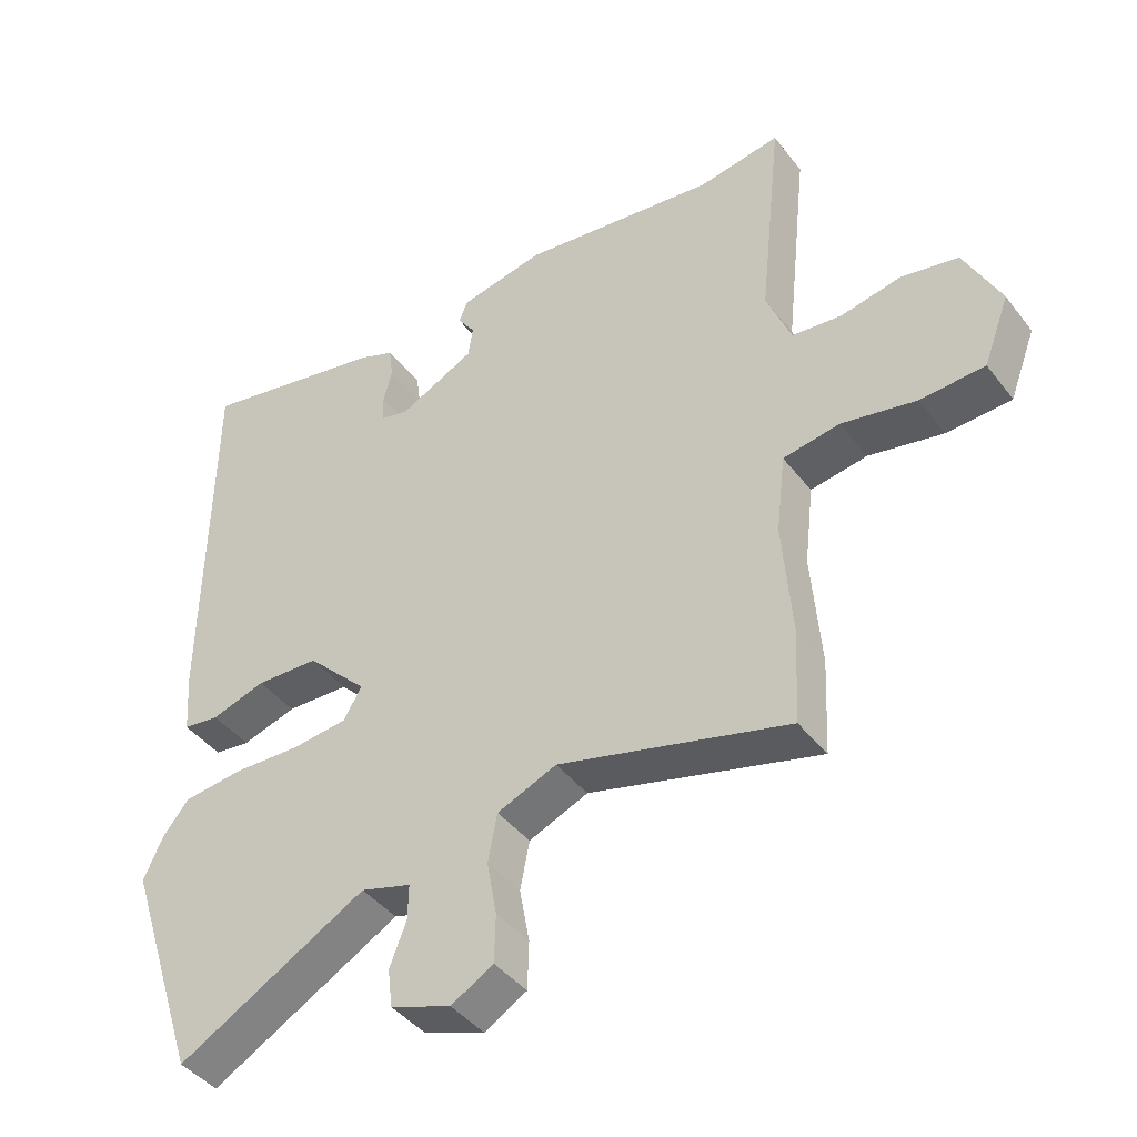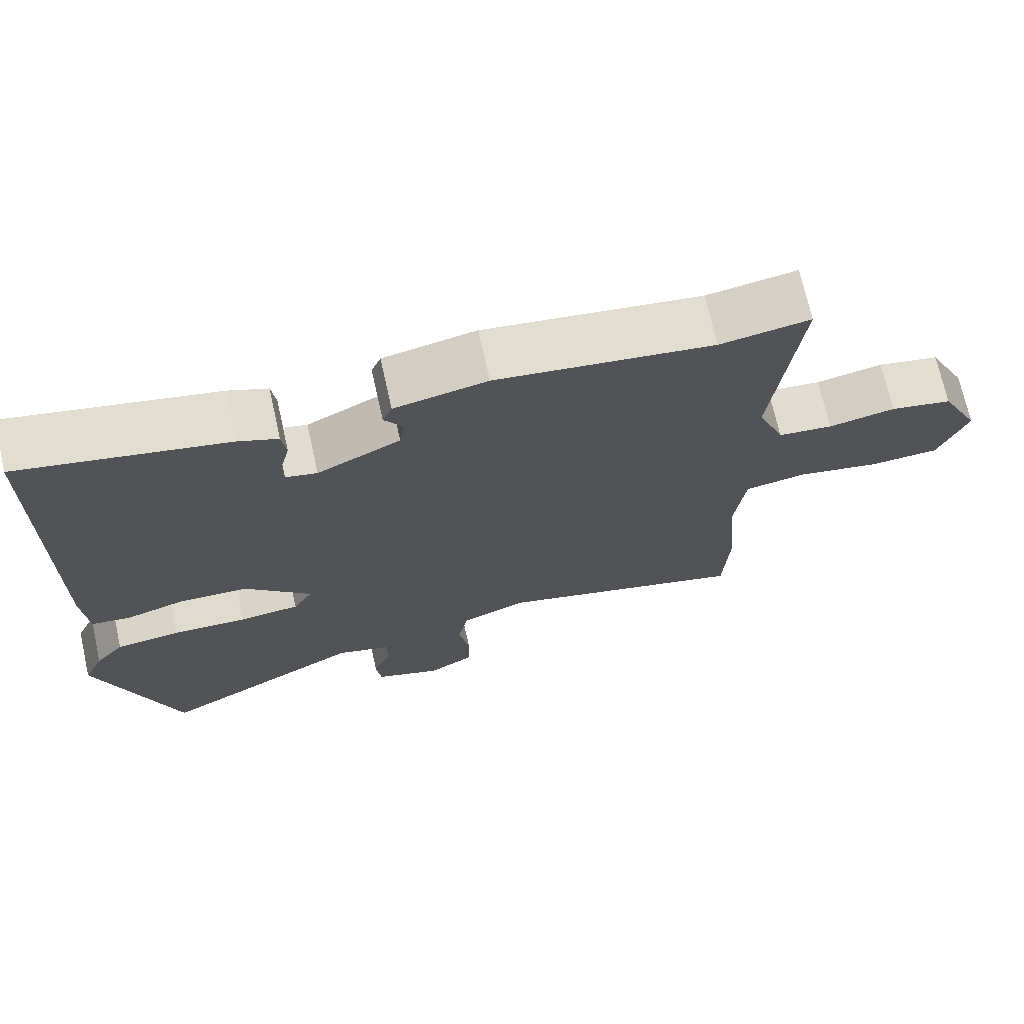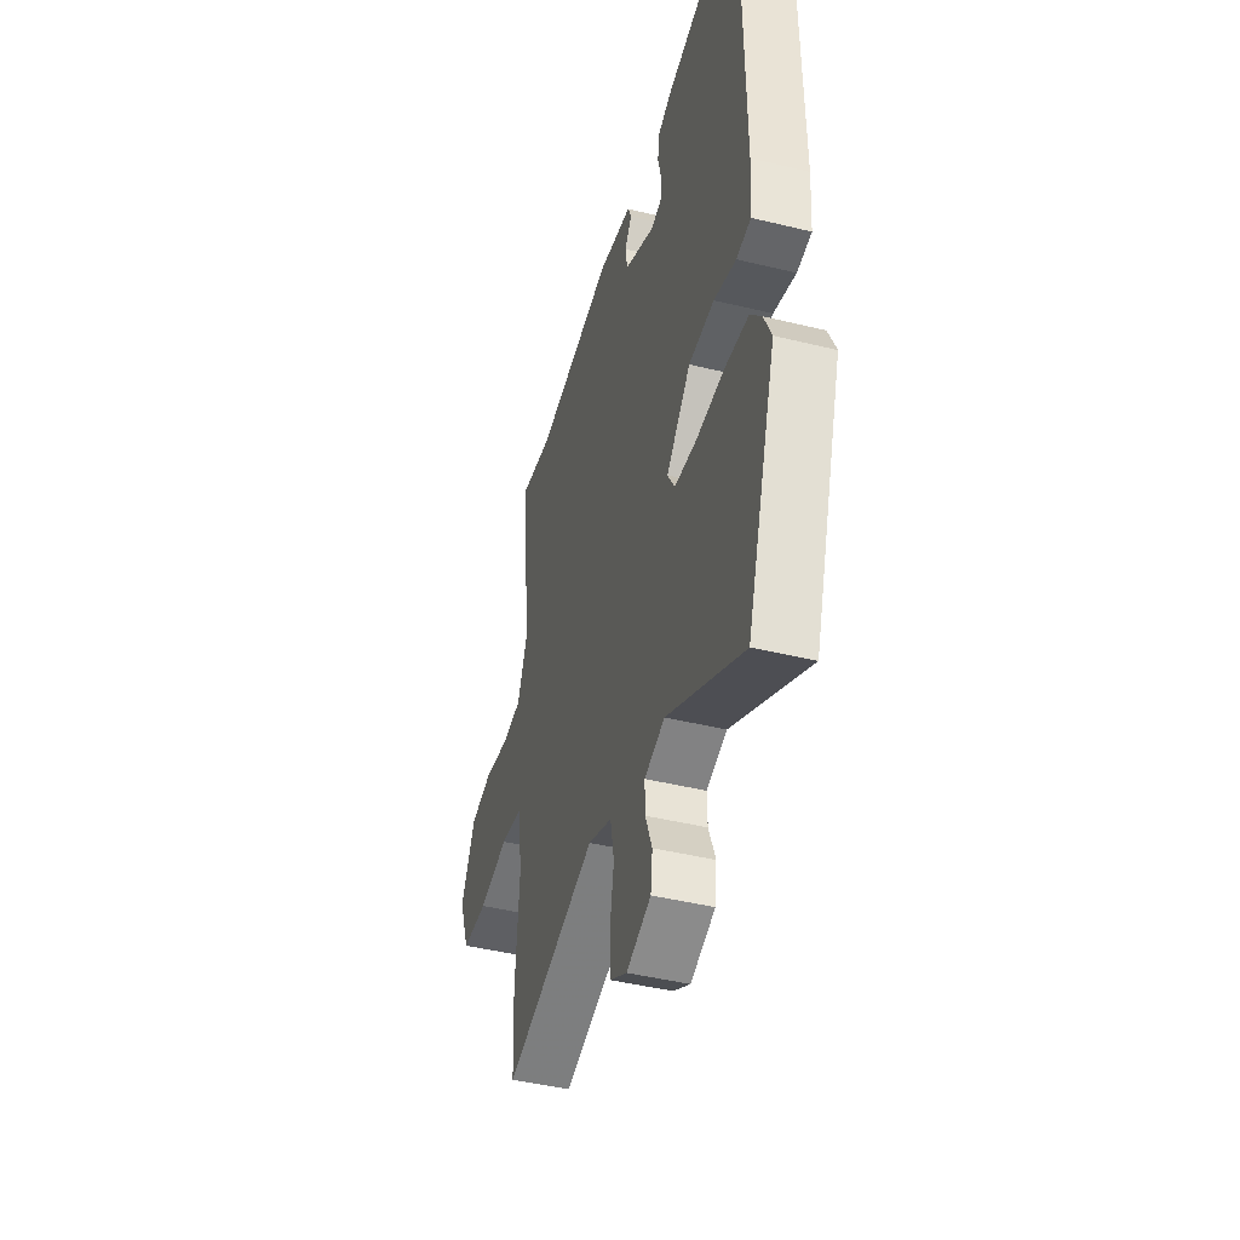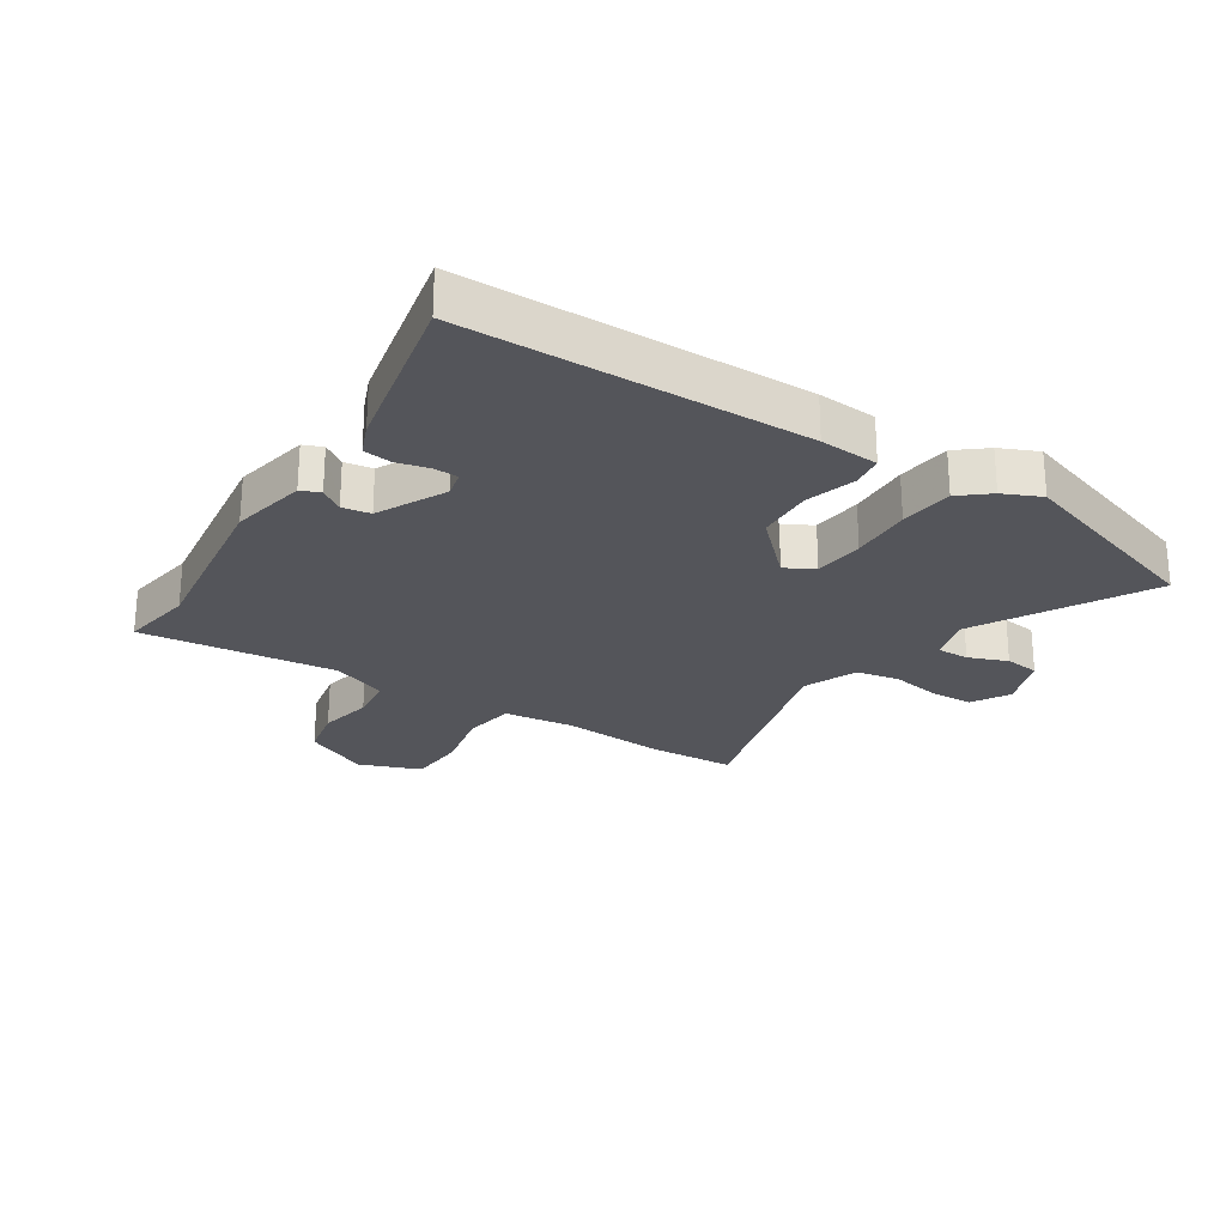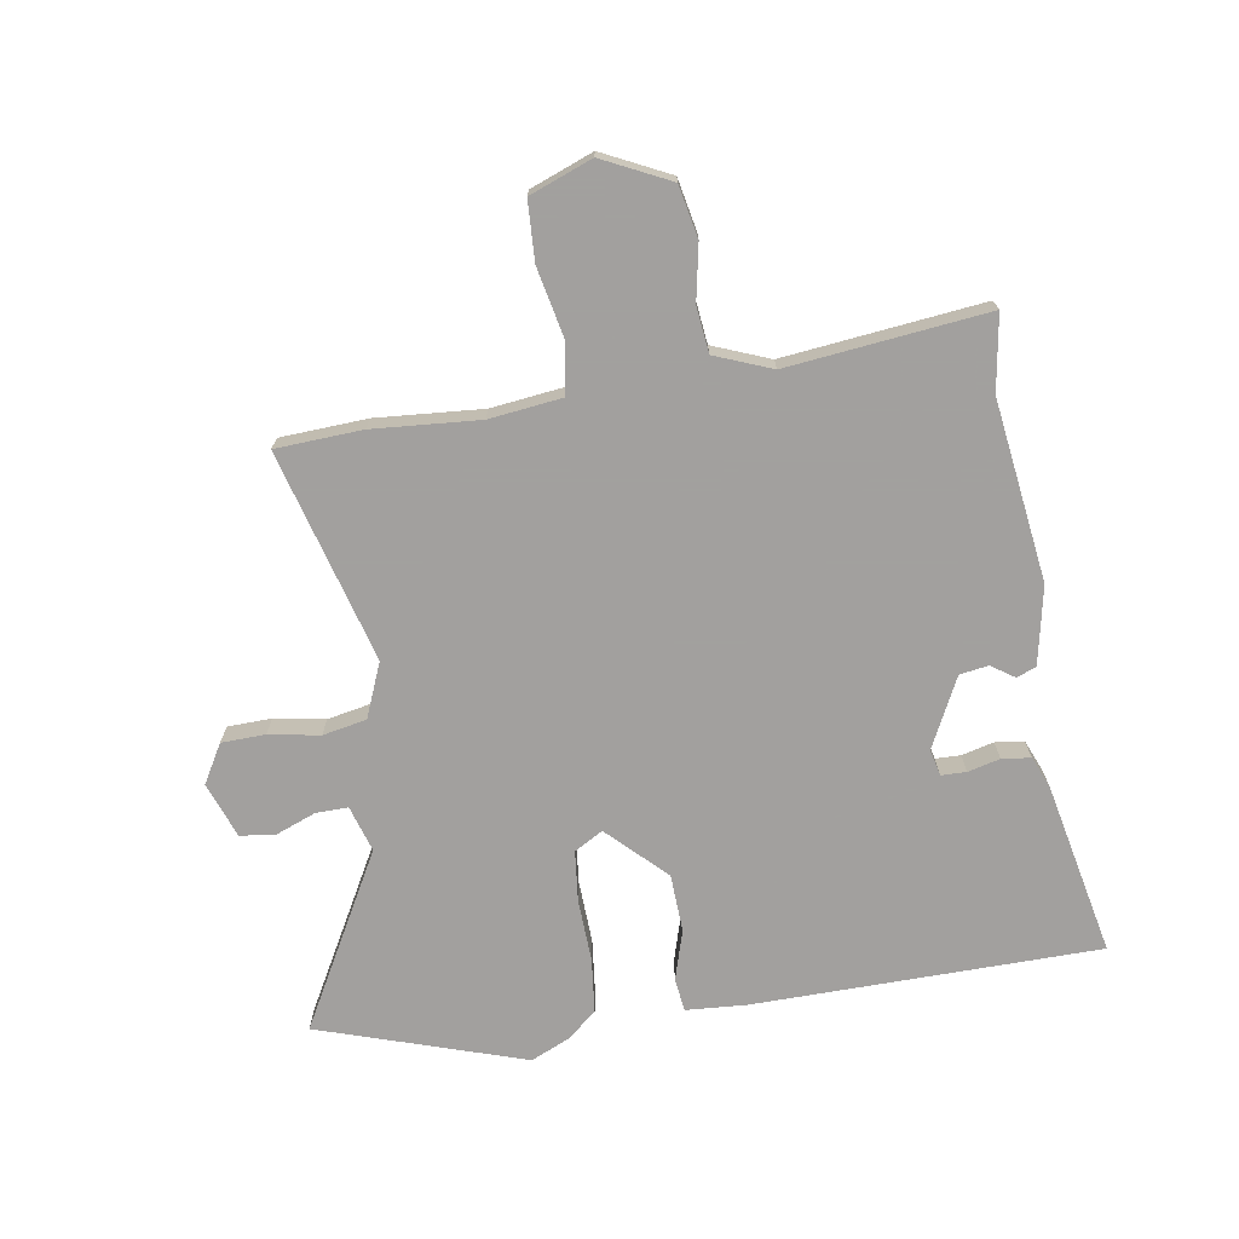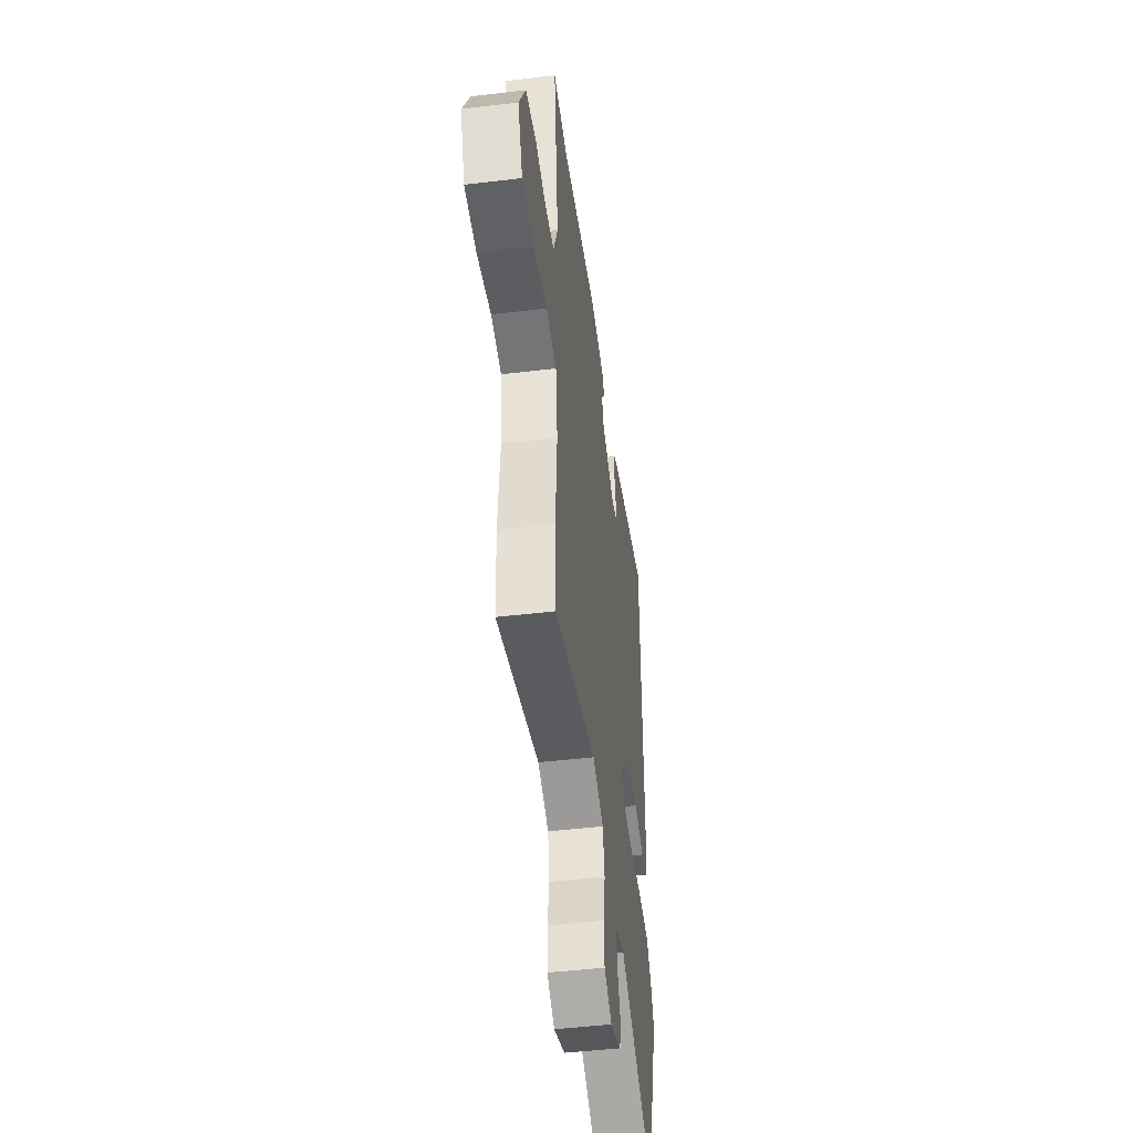
<metadata>
{"format":"obj","ext":"obj","renderer":"f3d","projection":"perspective","resolution":1024,"background":"white","views":[{"elev":-42.7,"azim":-145.5,"up":"+Z"},{"elev":71.2,"azim":167.4,"up":"+Z"},{"elev":-44.3,"azim":74.1,"up":"+Z"},{"elev":-25.0,"azim":57.4,"up":"+Y"},{"elev":-71.9,"azim":-80.7,"up":"+Y"},{"elev":-47.3,"azim":-82.3,"up":"+Z"}]}
</metadata>
<code>
v -0.497 0.07 -0.567
v -0.504 0.07 -0.425
v -0.49 0.07 -0.25
v -0.504 0.07 -0.131
v -0.589 0.07 -0.117
v -0.701 0.07 -0.14
v -0.798 0.07 -0.135
v -0.837 0.07 -0.032
v -0.783 0.07 0.078
v -0.698 0.07 0.095
v -0.607 0.07 0.077
v -0.532 0.07 0.085
v -0.495 0.07 0.178
v -0.53 0.07 0.505
v -0.407 0.07 0.485
v -0.11 0.07 0.524
v 0.017 0.07 0.498
v 0.03 0.07 0.466
v 0.004 0.07 0.428
v 0.011 0.07 0.381
v 0.125 0.07 0.324
v 0.168 0.07 0.334
v 0.169 0.07 0.375
v 0.156 0.07 0.428
v 0.162 0.07 0.475
v 0.216 0.07 0.497
v 0.498 0.07 0.555
v 0.504 0.07 -0.013
v 0.497 0.07 -0.111
v 0.443 0.07 -0.118
v 0.361 0.07 -0.093
v 0.266 0.07 -0.097
v 0.175 0.07 -0.189
v 0.202 0.07 -0.236
v 0.285 0.07 -0.245
v 0.388 0.07 -0.241
v 0.477 0.07 -0.251
v 0.517 0.07 -0.3
v 0.545 0.07 -0.363
v 0.434 0.07 -0.7
v 0.15 0.07 -0.542
v 0.074 0.07 -0.565
v 0.075 0.07 -0.618
v 0.1 0.07 -0.683
v 0.093 0.07 -0.741
v 0.002 0.07 -0.774
v -0.061 0.07 -0.737
v -0.063 0.07 -0.665
v -0.048 0.07 -0.582
v -0.062 0.07 -0.51
v -0.151 0.07 -0.473
v -0.497 0 -0.567
v -0.504 0 -0.425
v -0.49 0 -0.25
v -0.504 0 -0.131
v -0.589 0 -0.117
v -0.701 0 -0.14
v -0.798 0 -0.135
v -0.837 0 -0.032
v -0.783 0 0.078
v -0.698 0 0.095
v -0.607 0 0.077
v -0.532 0 0.085
v -0.495 0 0.178
v -0.53 0 0.505
v -0.407 0 0.485
v -0.11 0 0.524
v 0.017 0 0.498
v 0.03 0 0.466
v 0.004 0 0.428
v 0.011 0 0.381
v 0.125 0 0.324
v 0.168 0 0.334
v 0.169 0 0.375
v 0.156 0 0.428
v 0.162 0 0.475
v 0.216 0 0.497
v 0.498 0 0.555
v 0.504 0 -0.013
v 0.497 0 -0.111
v 0.443 0 -0.118
v 0.361 0 -0.093
v 0.266 0 -0.097
v 0.175 0 -0.189
v 0.202 0 -0.236
v 0.285 0 -0.245
v 0.388 0 -0.241
v 0.477 0 -0.251
v 0.517 0 -0.3
v 0.545 0 -0.363
v 0.434 0 -0.7
v 0.15 0 -0.542
v 0.074 0 -0.565
v 0.075 0 -0.618
v 0.1 0 -0.683
v 0.093 0 -0.741
v 0.002 0 -0.774
v -0.061 0 -0.737
v -0.063 0 -0.665
v -0.048 0 -0.582
v -0.062 0 -0.51
v -0.151 0 -0.473
f 47 48 49
f 46 47 49
f 45 46 49
f 44 45 49
f 43 44 49
f 42 43 49 50
f 41 42 50 51
f 39 40 41
f 38 39 41
f 37 38 41
f 36 37 41
f 35 36 41
f 34 35 41 51
f 29 30 31
f 28 29 31
f 27 28 31
f 26 27 31
f 25 26 31
f 24 25 31
f 23 24 31
f 22 23 31 32
f 21 22 32 33
f 17 18 19
f 16 17 19
f 15 16 19
f 15 19 20
f 20 21 33
f 15 20 33
f 14 15 33
f 13 14 33
f 9 10 11
f 8 9 11
f 7 8 11
f 6 7 11
f 5 6 11
f 4 5 11 12
f 1 2 3
f 51 1 3
f 34 51 3
f 33 34 3
f 4 12 13 33
f 3 4 33
f 100 99 98
f 100 98 97
f 100 97 96
f 100 96 95
f 100 95 94
f 101 100 94 93
f 102 101 93 92
f 92 91 90
f 92 90 89
f 92 89 88
f 92 88 87
f 92 87 86
f 102 92 86 85
f 82 81 80
f 82 80 79
f 82 79 78
f 82 78 77
f 82 77 76
f 82 76 75
f 82 75 74
f 83 82 74 73
f 84 83 73 72
f 70 69 68
f 70 68 67
f 70 67 66
f 71 70 66
f 84 72 71
f 84 71 66
f 84 66 65
f 84 65 64
f 62 61 60
f 62 60 59
f 62 59 58
f 62 58 57
f 62 57 56
f 63 62 56 55
f 54 53 52
f 54 52 102
f 54 102 85
f 54 85 84
f 84 64 63 55
f 84 55 54
f 1 52 53 2
f 2 53 54 3
f 3 54 55 4
f 4 55 56 5
f 5 56 57 6
f 6 57 58 7
f 7 58 59 8
f 8 59 60 9
f 9 60 61 10
f 10 61 62 11
f 11 62 63 12
f 12 63 64 13
f 13 64 65 14
f 14 65 66 15
f 15 66 67 16
f 16 67 68 17
f 17 68 69 18
f 18 69 70 19
f 19 70 71 20
f 20 71 72 21
f 21 72 73 22
f 22 73 74 23
f 23 74 75 24
f 24 75 76 25
f 25 76 77 26
f 26 77 78 27
f 27 78 79 28
f 28 79 80 29
f 29 80 81 30
f 30 81 82 31
f 31 82 83 32
f 32 83 84 33
f 33 84 85 34
f 34 85 86 35
f 35 86 87 36
f 36 87 88 37
f 37 88 89 38
f 38 89 90 39
f 39 90 91 40
f 40 91 92 41
f 41 92 93 42
f 42 93 94 43
f 43 94 95 44
f 44 95 96 45
f 45 96 97 46
f 46 97 98 47
f 47 98 99 48
f 48 99 100 49
f 49 100 101 50
f 50 101 102 51
f 51 102 52 1

</code>
